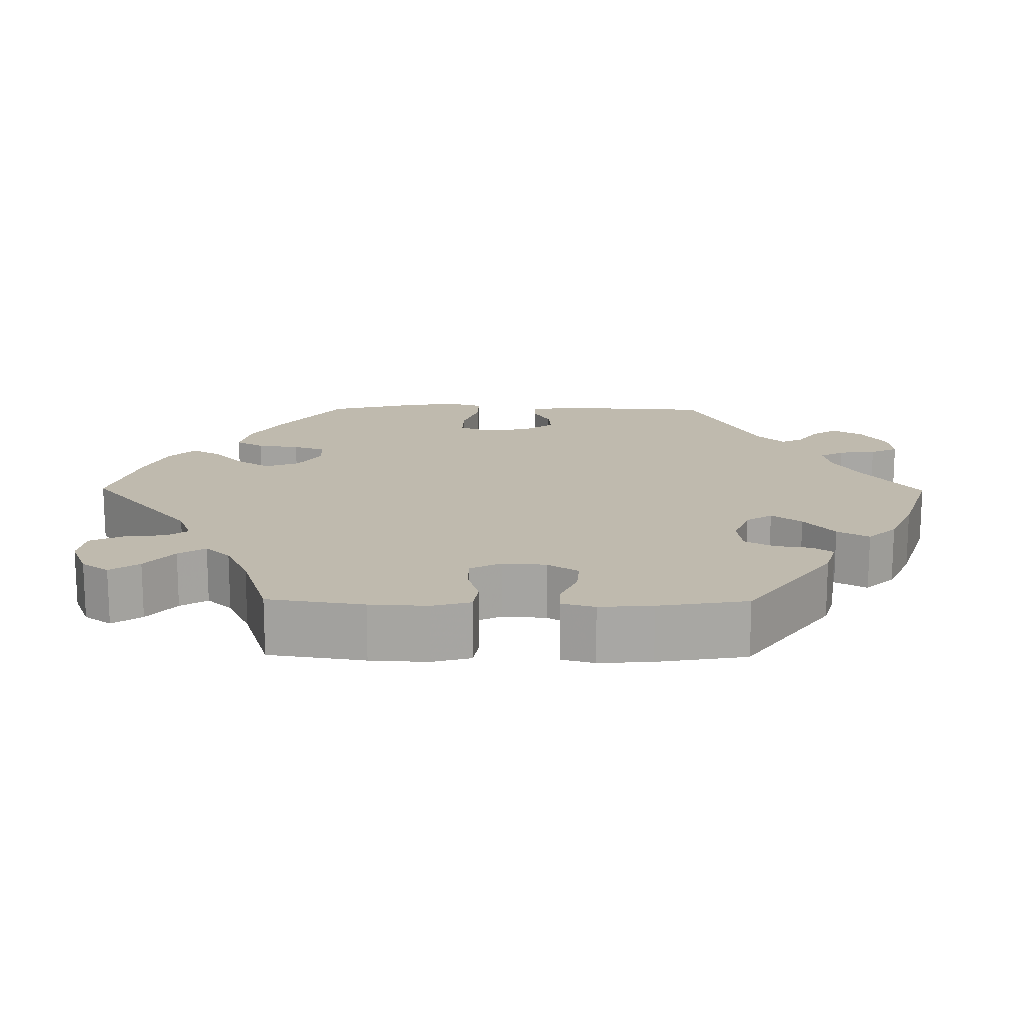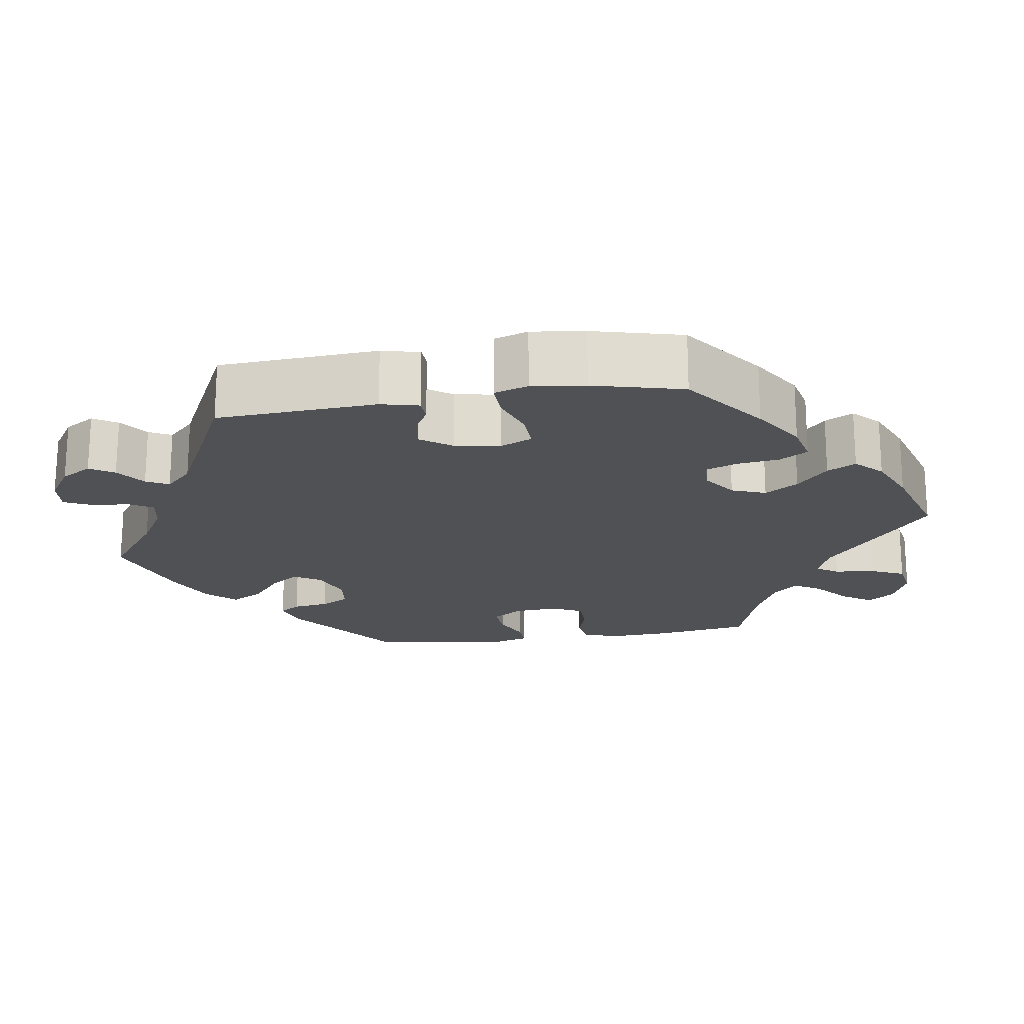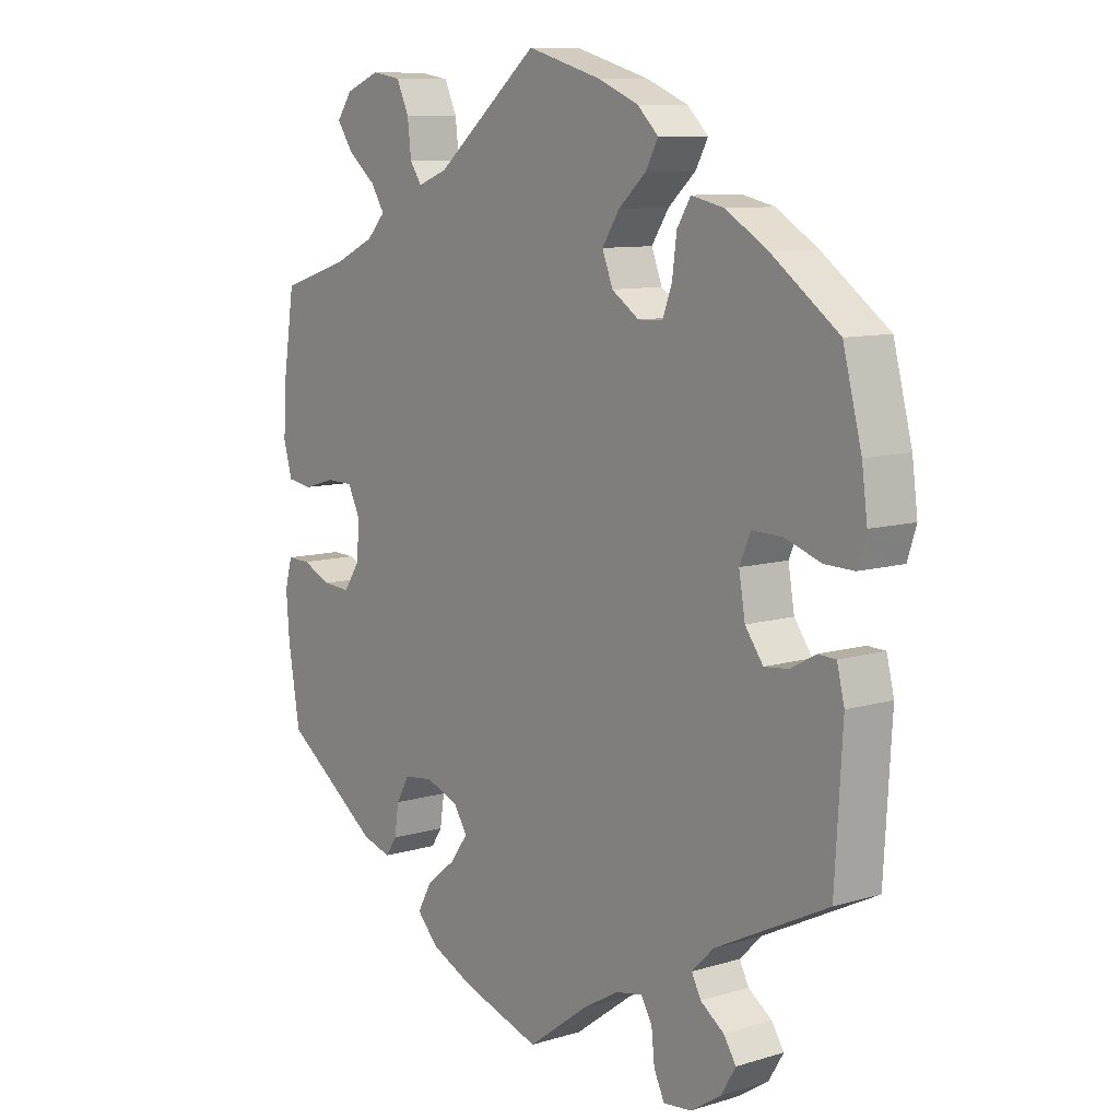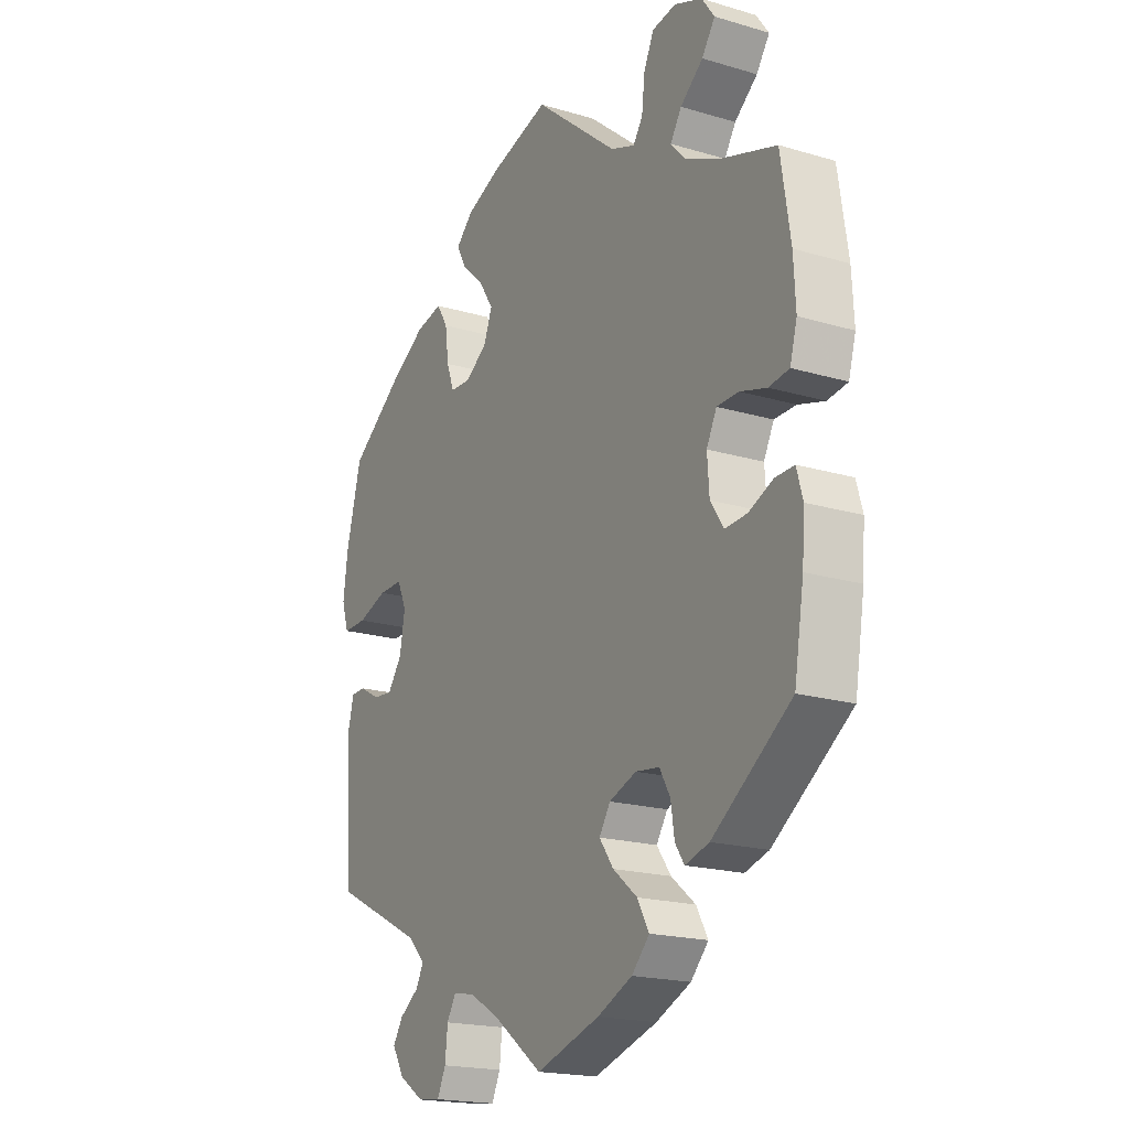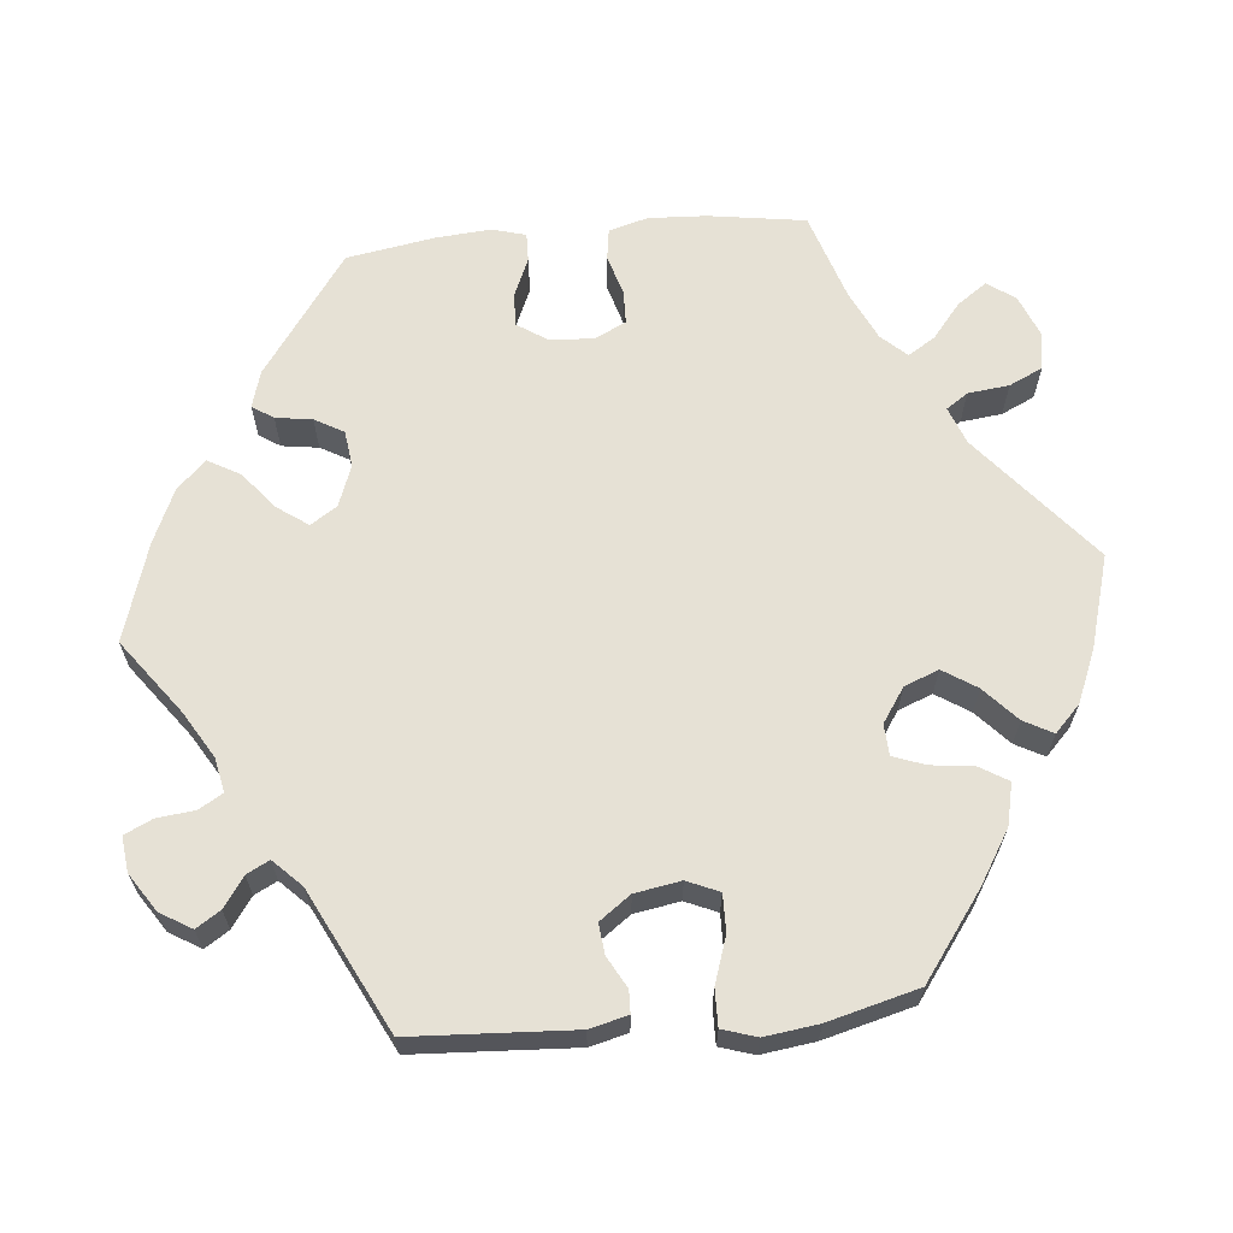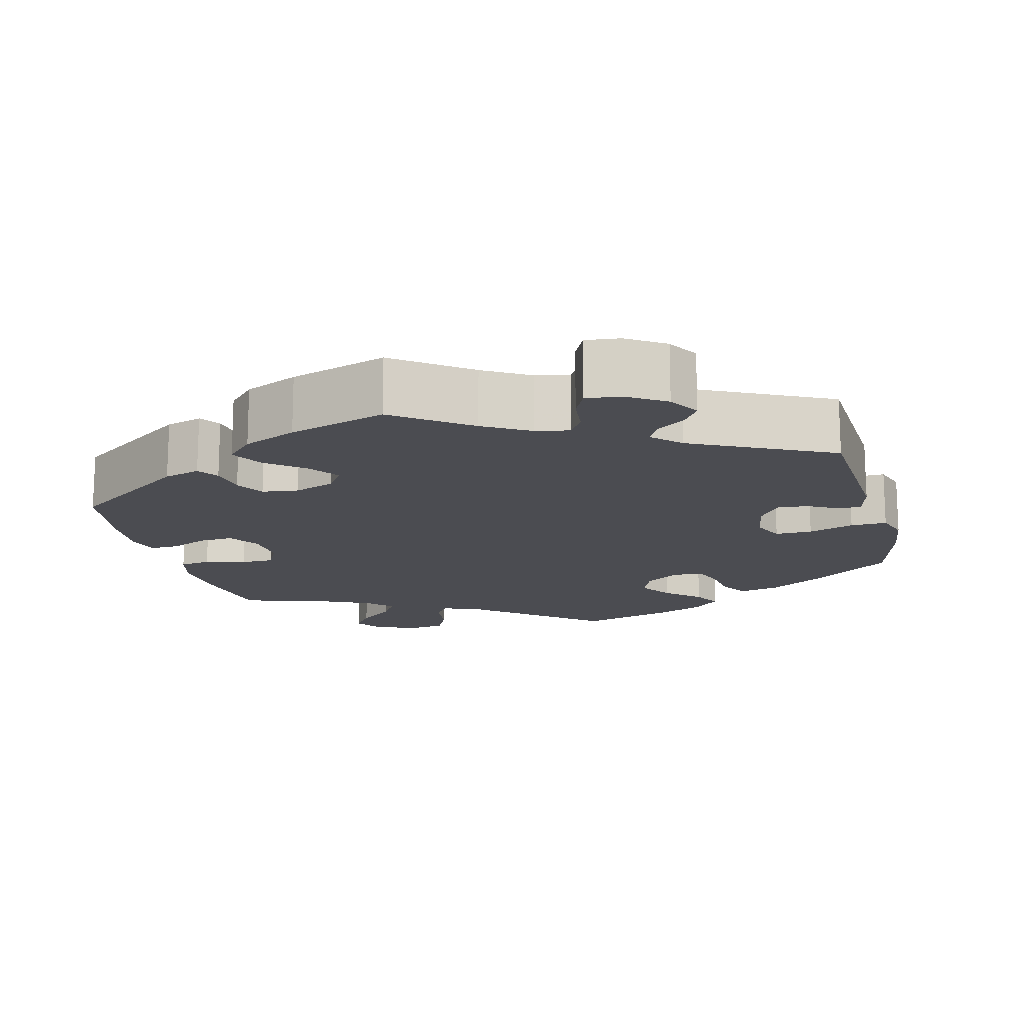
<metadata>
{"format":"obj","ext":"obj","renderer":"f3d","projection":"perspective","resolution":1024,"background":"white","views":[{"elev":15.8,"azim":90.6,"up":"+Y"},{"elev":-19.5,"azim":-81.0,"up":"+Y"},{"elev":9.5,"azim":-128.2,"up":"+Z"},{"elev":-19.2,"azim":60.8,"up":"+Z"},{"elev":64.7,"azim":-95.6,"up":"+Y"},{"elev":-15.3,"azim":-165.6,"up":"+Y"}]}
</metadata>
<code>
v -0.096 0.07 -0.507
v -0.155 0.07 -0.472
v -0.199 0.07 -0.463
v -0.217 0.07 -0.494
v -0.222 0.07 -0.542
v -0.239 0.07 -0.578
v -0.284 0.07 -0.573
v -0.333 0.07 -0.541
v -0.357 0.07 -0.501
v -0.337 0.07 -0.47
v -0.299 0.07 -0.443
v -0.284 0.07 -0.414
v -0.319 0.07 -0.379
v -0.5 0.07 -0.289
v -0.512 0.07 -0.082
v -0.5 0.07 -0.033
v -0.471 0.07 -0.032
v -0.431 0.07 -0.054
v -0.392 0.07 -0.058
v -0.363 0.07 -0.018
v -0.353 0.07 0.041
v -0.371 0.07 0.082
v -0.419 0.07 0.081
v -0.478 0.07 0.061
v -0.525 0.07 0.06
v -0.539 0.07 0.104
v -0.53 0.07 0.173
v -0.5 0.07 0.289
v -0.393 0.07 0.368
v -0.325 0.07 0.41
v -0.272 0.07 0.422
v -0.25 0.07 0.386
v -0.243 0.07 0.331
v -0.228 0.07 0.29
v -0.188 0.07 0.288
v -0.144 0.07 0.318
v -0.127 0.07 0.362
v -0.155 0.07 0.405
v -0.199 0.07 0.445
v -0.219 0.07 0.482
v -0.185 0.07 0.515
v -0.119 0.07 0.543
v 0 0.07 0.578
v 0.166 0.07 0.441
v 0.214 0.07 0.423
v 0.233 0.07 0.451
v 0.239 0.07 0.504
v 0.259 0.07 0.547
v 0.306 0.07 0.555
v 0.361 0.07 0.533
v 0.386 0.07 0.498
v 0.36 0.07 0.46
v 0.315 0.07 0.423
v 0.293 0.07 0.388
v 0.323 0.07 0.356
v 0.387 0.07 0.326
v 0.5 0.07 0.29
v 0.519 0.07 0.166
v 0.523 0.07 0.091
v 0.509 0.07 0.041
v 0.469 0.07 0.035
v 0.417 0.07 0.05
v 0.374 0.07 0.049
v 0.354 0.07 0.009
v 0.358 0.07 -0.048
v 0.384 0.07 -0.087
v 0.428 0.07 -0.084
v 0.476 0.07 -0.063
v 0.513 0.07 -0.062
v 0.525 0.07 -0.105
v 0.52 0.07 -0.174
v 0.501 0.07 -0.289
v 0.346 0.07 -0.4
v 0.299 0.07 -0.414
v 0.281 0.07 -0.387
v 0.274 0.07 -0.34
v 0.253 0.07 -0.303
v 0.206 0.07 -0.297
v 0.153 0.07 -0.317
v 0.131 0.07 -0.351
v 0.159 0.07 -0.39
v 0.207 0.07 -0.429
v 0.23 0.07 -0.47
v 0.195 0.07 -0.507
v 0.126 0.07 -0.538
v 0 0.07 -0.578
v -0.096 0 -0.507
v -0.155 0 -0.472
v -0.199 0 -0.463
v -0.217 0 -0.494
v -0.222 0 -0.542
v -0.239 0 -0.578
v -0.284 0 -0.573
v -0.333 0 -0.541
v -0.357 0 -0.501
v -0.337 0 -0.47
v -0.299 0 -0.443
v -0.284 0 -0.414
v -0.319 0 -0.379
v -0.5 0 -0.289
v -0.512 0 -0.082
v -0.5 0 -0.033
v -0.471 0 -0.032
v -0.431 0 -0.054
v -0.392 0 -0.058
v -0.363 0 -0.018
v -0.353 0 0.041
v -0.371 0 0.082
v -0.419 0 0.081
v -0.478 0 0.061
v -0.525 0 0.06
v -0.539 0 0.104
v -0.53 0 0.173
v -0.5 0 0.289
v -0.393 0 0.368
v -0.325 0 0.41
v -0.272 0 0.422
v -0.25 0 0.386
v -0.243 0 0.331
v -0.228 0 0.29
v -0.188 0 0.288
v -0.144 0 0.318
v -0.127 0 0.362
v -0.155 0 0.405
v -0.199 0 0.445
v -0.219 0 0.482
v -0.185 0 0.515
v -0.119 0 0.543
v 0 0 0.578
v 0.166 0 0.441
v 0.214 0 0.423
v 0.233 0 0.451
v 0.239 0 0.504
v 0.259 0 0.547
v 0.306 0 0.555
v 0.361 0 0.533
v 0.386 0 0.498
v 0.36 0 0.46
v 0.315 0 0.423
v 0.293 0 0.388
v 0.323 0 0.356
v 0.387 0 0.326
v 0.5 0 0.29
v 0.519 0 0.166
v 0.523 0 0.091
v 0.509 0 0.041
v 0.469 0 0.035
v 0.417 0 0.05
v 0.374 0 0.049
v 0.354 0 0.009
v 0.358 0 -0.048
v 0.384 0 -0.087
v 0.428 0 -0.084
v 0.476 0 -0.063
v 0.513 0 -0.062
v 0.525 0 -0.105
v 0.52 0 -0.174
v 0.501 0 -0.289
v 0.346 0 -0.4
v 0.299 0 -0.414
v 0.281 0 -0.387
v 0.274 0 -0.34
v 0.253 0 -0.303
v 0.206 0 -0.297
v 0.153 0 -0.317
v 0.131 0 -0.351
v 0.159 0 -0.39
v 0.207 0 -0.429
v 0.23 0 -0.47
v 0.195 0 -0.507
v 0.126 0 -0.538
v 0 0 -0.578
f 85 86 1
f 84 85 1 2
f 81 82 83 84
f 80 81 84 2
f 79 80 2 3
f 73 74 75 76
f 73 76 77
f 72 73 77
f 71 72 77 78
f 67 68 69 70
f 66 67 70 71
f 59 60 61 62
f 59 62 63
f 56 57 58 59
f 55 56 59 63
f 54 55 63 64
f 50 51 52 53
f 50 53 54
f 49 50 54
f 46 47 48 49
f 45 46 49 54
f 44 45 54 64
f 38 39 40 41
f 37 38 41 42
f 30 31 32 33
f 30 33 34
f 29 30 34
f 28 29 34
f 27 28 34 35
f 23 24 25 26
f 22 23 26 27
f 15 16 17 18
f 13 14 15 18
f 12 13 18 19
f 8 9 10 11
f 8 11 12
f 7 8 12
f 4 5 6 7
f 3 4 7 12
f 79 3 12 19
f 66 71 78 79
f 65 66 79 19
f 37 42 43 44
f 36 37 44 64
f 35 36 64 65
f 22 27 35 65
f 65 19 20
f 65 20 21
f 21 22 65
f 87 172 171
f 88 87 171 170
f 170 169 168 167
f 88 170 167 166
f 89 88 166 165
f 162 161 160 159
f 163 162 159
f 163 159 158
f 164 163 158 157
f 156 155 154 153
f 157 156 153 152
f 148 147 146 145
f 149 148 145
f 145 144 143 142
f 149 145 142 141
f 150 149 141 140
f 139 138 137 136
f 140 139 136
f 140 136 135
f 135 134 133 132
f 140 135 132 131
f 150 140 131 130
f 127 126 125 124
f 128 127 124 123
f 119 118 117 116
f 120 119 116
f 120 116 115
f 120 115 114
f 121 120 114 113
f 112 111 110 109
f 113 112 109 108
f 104 103 102 101
f 104 101 100 99
f 105 104 99 98
f 97 96 95 94
f 98 97 94
f 98 94 93
f 93 92 91 90
f 98 93 90 89
f 105 98 89 165
f 165 164 157 152
f 105 165 152 151
f 130 129 128 123
f 150 130 123 122
f 151 150 122 121
f 151 121 113 108
f 106 105 151
f 107 106 151
f 151 108 107
f 1 87 88 2
f 2 88 89 3
f 3 89 90 4
f 4 90 91 5
f 5 91 92 6
f 6 92 93 7
f 7 93 94 8
f 8 94 95 9
f 9 95 96 10
f 10 96 97 11
f 11 97 98 12
f 12 98 99 13
f 13 99 100 14
f 14 100 101 15
f 15 101 102 16
f 16 102 103 17
f 17 103 104 18
f 18 104 105 19
f 19 105 106 20
f 20 106 107 21
f 21 107 108 22
f 22 108 109 23
f 23 109 110 24
f 24 110 111 25
f 25 111 112 26
f 26 112 113 27
f 27 113 114 28
f 28 114 115 29
f 29 115 116 30
f 30 116 117 31
f 31 117 118 32
f 32 118 119 33
f 33 119 120 34
f 34 120 121 35
f 35 121 122 36
f 36 122 123 37
f 37 123 124 38
f 38 124 125 39
f 39 125 126 40
f 40 126 127 41
f 41 127 128 42
f 42 128 129 43
f 43 129 130 44
f 44 130 131 45
f 45 131 132 46
f 46 132 133 47
f 47 133 134 48
f 48 134 135 49
f 49 135 136 50
f 50 136 137 51
f 51 137 138 52
f 52 138 139 53
f 53 139 140 54
f 54 140 141 55
f 55 141 142 56
f 56 142 143 57
f 57 143 144 58
f 58 144 145 59
f 59 145 146 60
f 60 146 147 61
f 61 147 148 62
f 62 148 149 63
f 63 149 150 64
f 64 150 151 65
f 65 151 152 66
f 66 152 153 67
f 67 153 154 68
f 68 154 155 69
f 69 155 156 70
f 70 156 157 71
f 71 157 158 72
f 72 158 159 73
f 73 159 160 74
f 74 160 161 75
f 75 161 162 76
f 76 162 163 77
f 77 163 164 78
f 78 164 165 79
f 79 165 166 80
f 80 166 167 81
f 81 167 168 82
f 82 168 169 83
f 83 169 170 84
f 84 170 171 85
f 85 171 172 86
f 86 172 87 1

</code>
